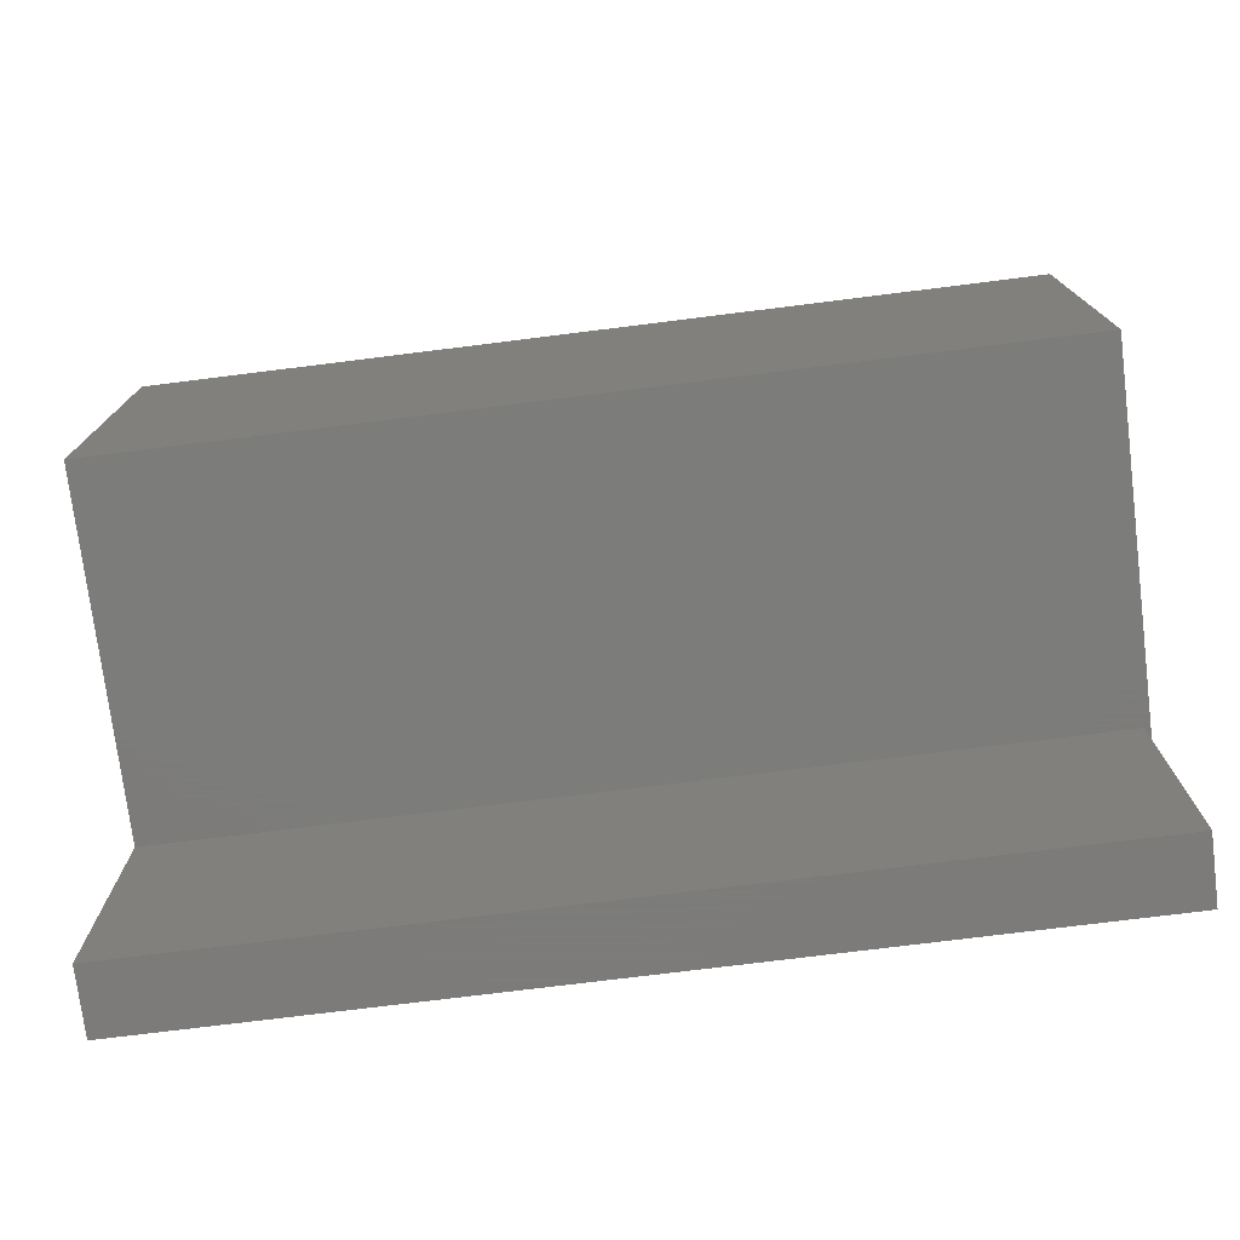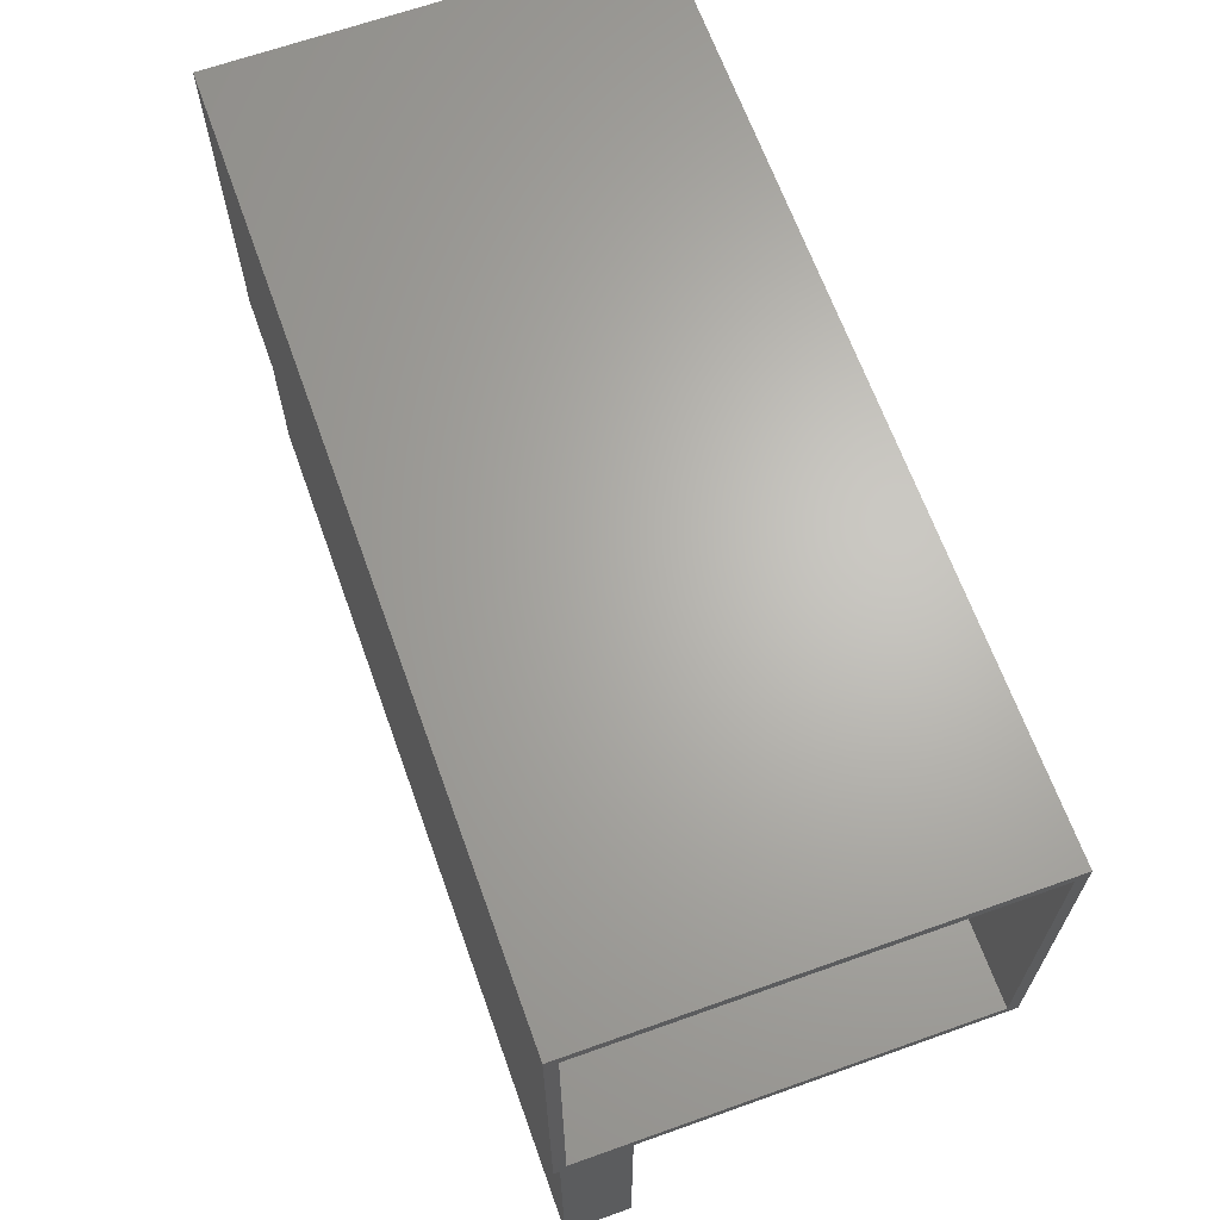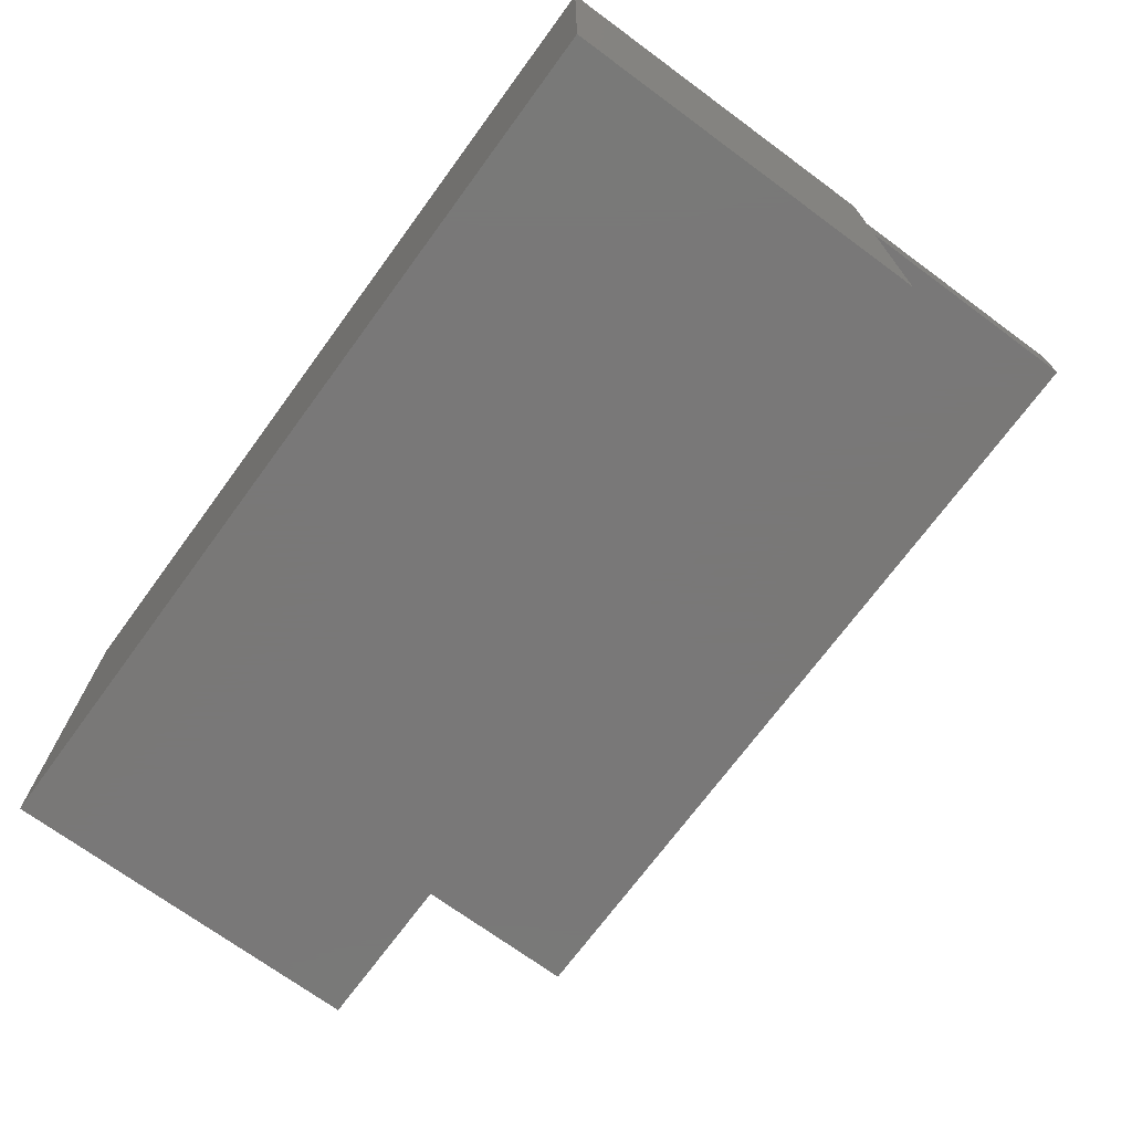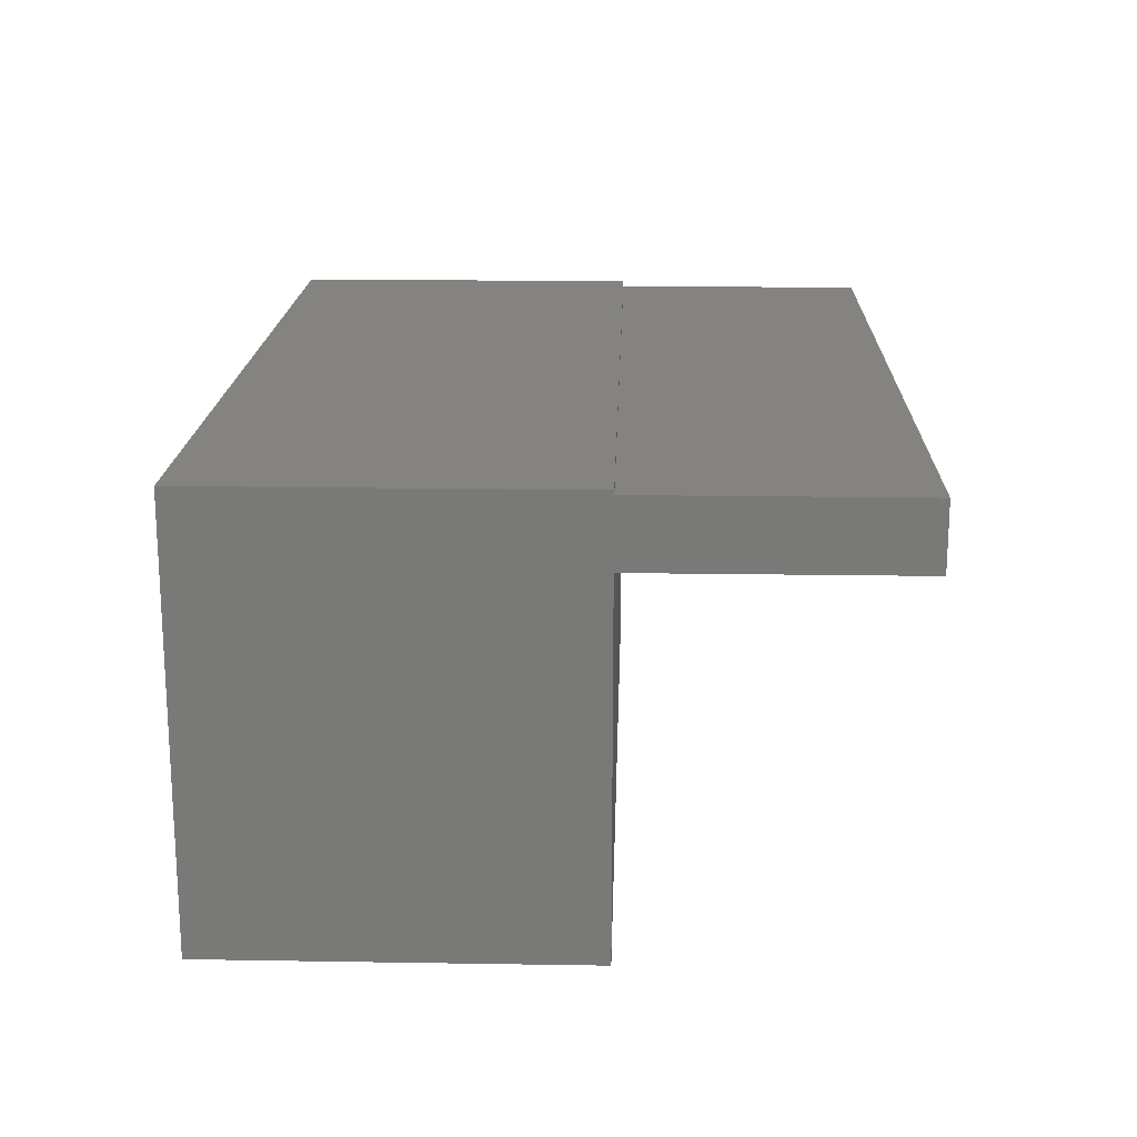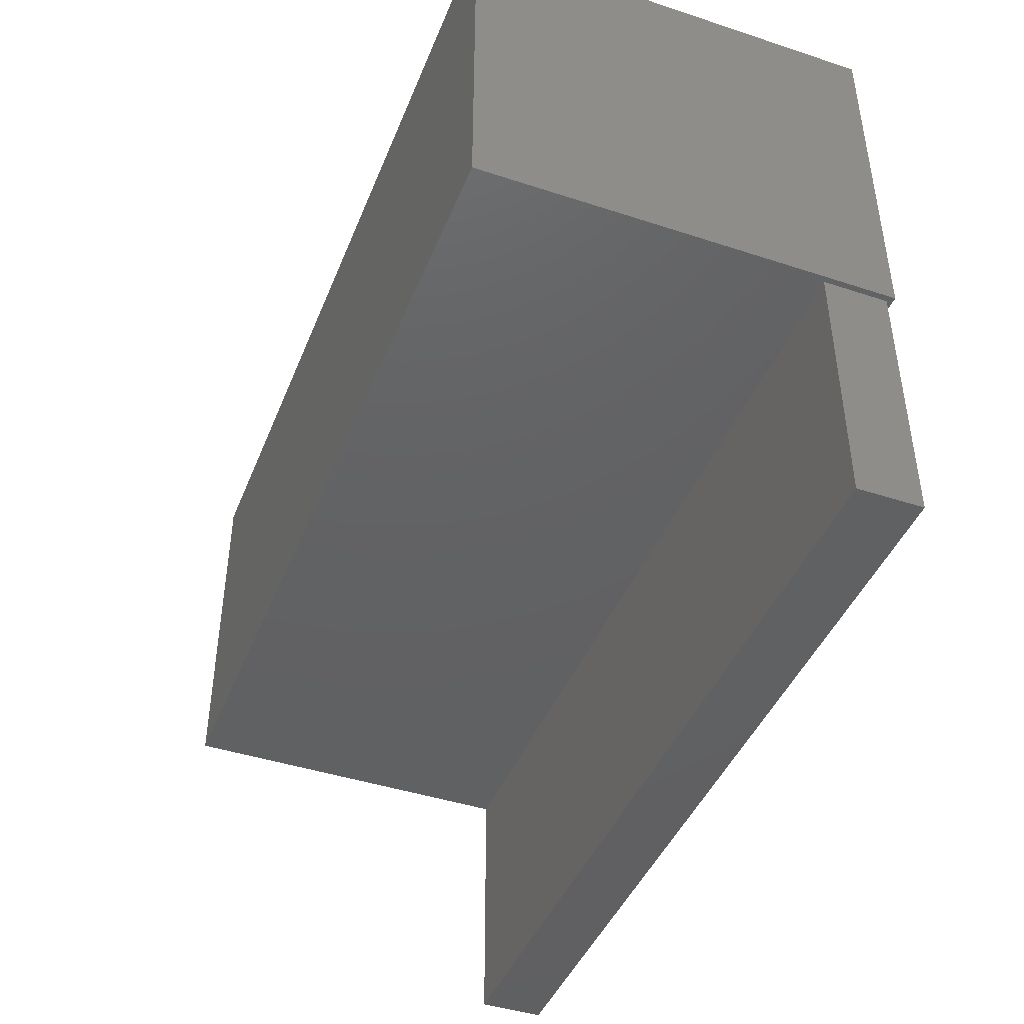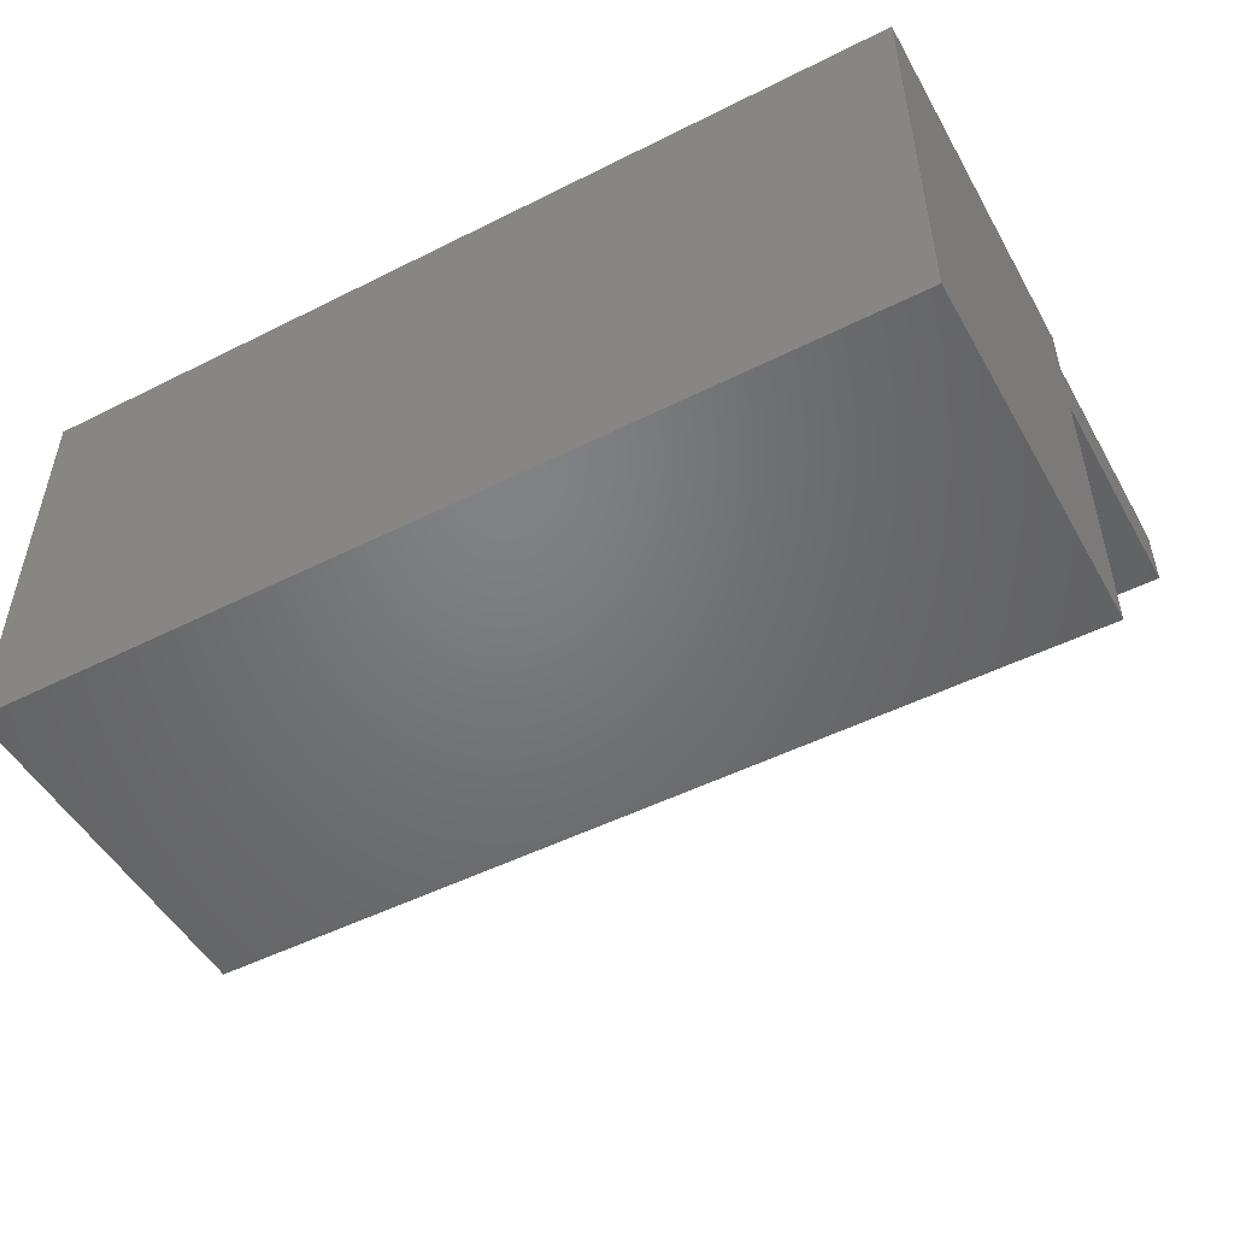
<metadata>
{"format":"stl","ext":"stl","renderer":"f3d","projection":"perspective","resolution":1024,"background":"white","views":[{"elev":-75.2,"azim":7.1,"up":"+Z"},{"elev":65.7,"azim":-109.7,"up":"+Z"},{"elev":-71.3,"azim":53.7,"up":"+Y"},{"elev":17.9,"azim":91.8,"up":"+Y"},{"elev":-43.6,"azim":68.9,"up":"+Z"},{"elev":-50.4,"azim":28.8,"up":"+Y"}]}
</metadata>
<code>
# stl→obj: 56 verts, 104 faces
v -0.1258 0.4688 0.02344
v 0.7344 0.4688 0.02344
v 0.7344 0.4688 -0.3125
v -0.4062 0.4688 -0.3125
v -0.4062 0.4688 0.02344
v -0.2738 0.4688 0.02344
v 0.7344 0.5234 0.02344
v 0.7344 0.5234 -0.3125
v -0.4062 0.5234 -0.3125
v -0.4062 0.5234 0.02344
v -0.2738 0.5234 0.02344
v -0.1258 0.5234 0.02344
v -0.1641 0.2422 0.4922
v -0.1641 0.2422 0.5
v 0.4922 0.2422 0.4922
v 0.4922 0.2422 0.5
v 0.4922 0.2836 0.5
v 0.4922 0.2836 0.4922
v -0.1641 0.2836 0.4922
v -0.1641 0.2836 0.5
v -0.4219 0.5312 0.4922
v -0.4219 0.007812 0.4922
v 0.7422 0.007812 0.4922
v 0.7422 0.5312 0.4922
v -0.4219 0.5312 0.03906
v -0.4219 0.5469 0.5078
v -0.4219 0.5469 0.02344
v -0.4219 0.5391 0.02344
v -0.4219 0.5391 -0.3281
v -0.4219 0.4531 -0.3281
v -0.4219 0.4531 0.02344
v -0.4219 0.007812 0.03906
v -0.4219 -0.007812 0.02344
v -0.4219 -0.007812 0.5078
v 0.75 0.4531 -0.3281
v 0.75 0.5391 -0.3281
v 0.75 0.4531 0.02344
v 0.75 0.5391 0.02344
v -0.2738 0.5391 0.02344
v -0.1258 0.5391 0.02344
v -0.1258 0.4531 0.02344
v -0.2738 0.4531 0.02344
v -0.2738 0.5469 0.02344
v -0.1258 0.5469 0.02344
v -0.2738 -0.007812 0.02344
v -0.1258 -0.007812 0.02344
v 0.7578 0.5469 0.02344
v 0.7578 -0.007812 0.02344
v -0.2738 0.5312 0.03906
v -0.2738 0.007812 0.03906
v 0.7422 0.007812 0.03906
v -0.1258 0.007812 0.03906
v -0.1258 0.5312 0.03906
v 0.7422 0.5312 0.03906
v 0.7578 -0.007812 0.5078
v 0.7578 0.5469 0.5078
f 1 2 3
f 4 5 3
f 3 5 6
f 3 6 1
f 2 7 3
f 3 7 8
f 3 8 4
f 4 8 9
f 10 5 9
f 9 5 4
f 10 11 5
f 5 11 6
f 8 7 12
f 12 11 8
f 8 11 10
f 8 10 9
f 11 12 6
f 6 12 1
f 12 7 1
f 1 7 2
f 13 14 15
f 15 14 16
f 16 17 15
f 15 17 18
f 18 17 19
f 19 17 20
f 20 14 19
f 19 14 13
f 21 19 22
f 22 19 13
f 22 13 23
f 23 13 15
f 23 15 24
f 24 15 18
f 24 18 21
f 21 18 19
f 14 20 16
f 16 20 17
f 25 21 26
f 25 26 27
f 25 27 28
f 25 28 29
f 25 29 30
f 25 30 31
f 25 31 32
f 31 33 32
f 32 33 34
f 32 34 22
f 22 34 26
f 22 26 21
f 35 30 36
f 36 30 29
f 37 35 38
f 38 35 36
f 36 29 28
f 36 28 39
f 36 39 40
f 36 40 38
f 35 37 41
f 35 41 42
f 35 42 31
f 35 31 30
f 43 44 39
f 39 44 40
f 42 41 45
f 45 41 46
f 40 44 38
f 47 48 37
f 47 37 38
f 47 38 44
f 37 48 41
f 41 48 46
f 27 43 28
f 28 43 39
f 31 42 33
f 33 42 45
f 25 32 49
f 49 32 50
f 22 23 51
f 22 51 52
f 22 52 50
f 22 50 32
f 21 25 49
f 21 49 53
f 21 53 54
f 21 54 24
f 48 47 55
f 55 47 56
f 56 26 55
f 55 26 34
f 34 33 45
f 34 45 46
f 34 46 48
f 34 48 55
f 26 56 47
f 26 47 44
f 26 44 43
f 26 43 27
f 49 50 53
f 53 50 52
f 53 52 54
f 54 52 51
f 51 23 54
f 54 23 24

</code>
